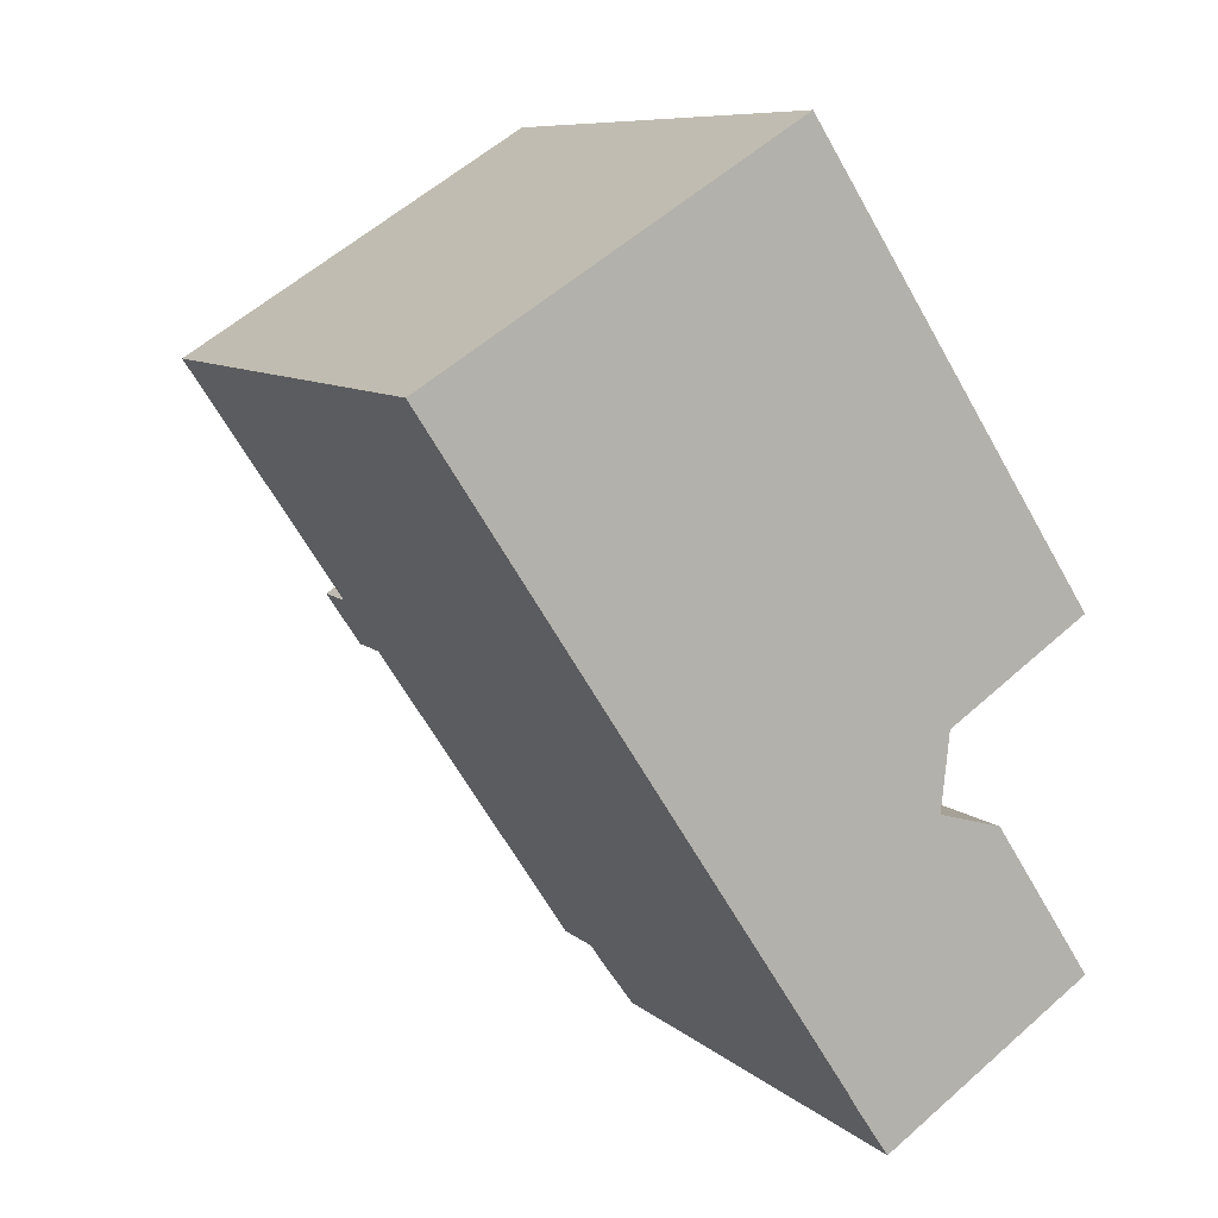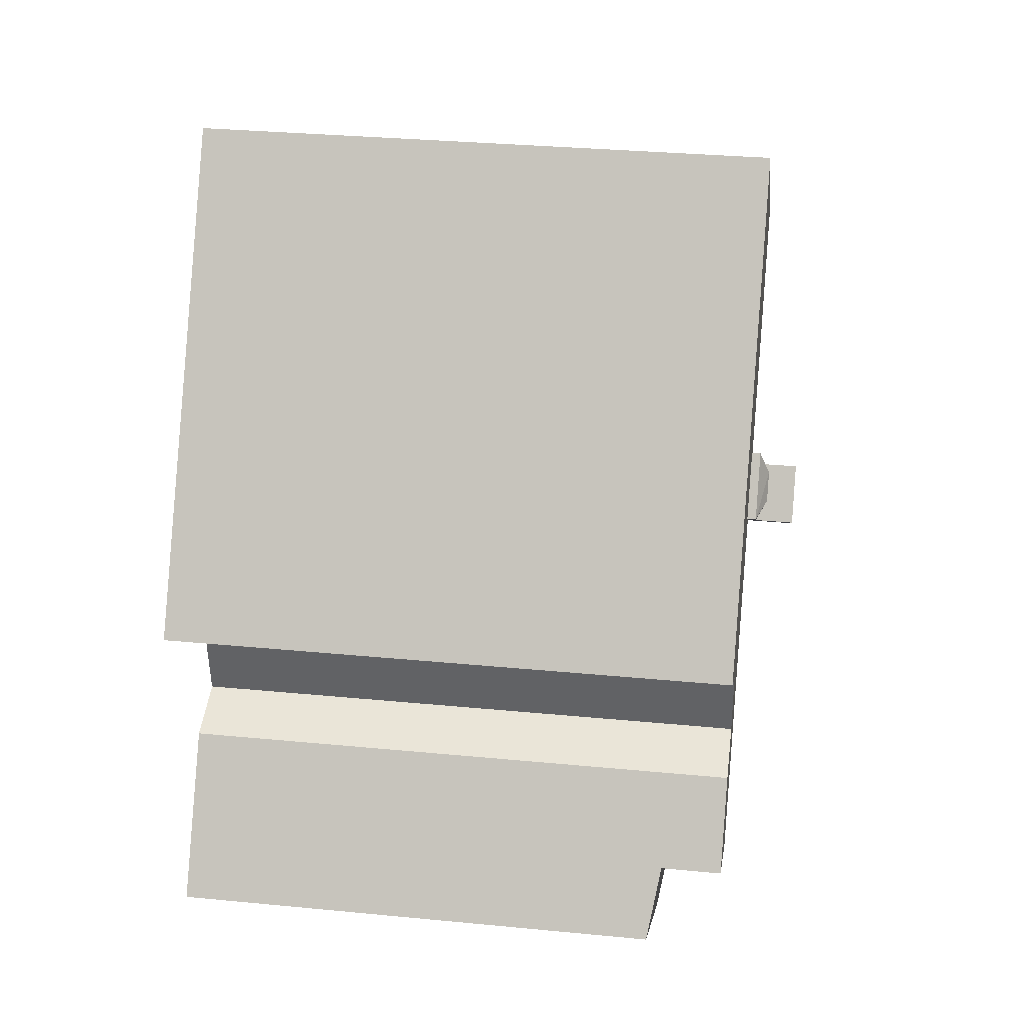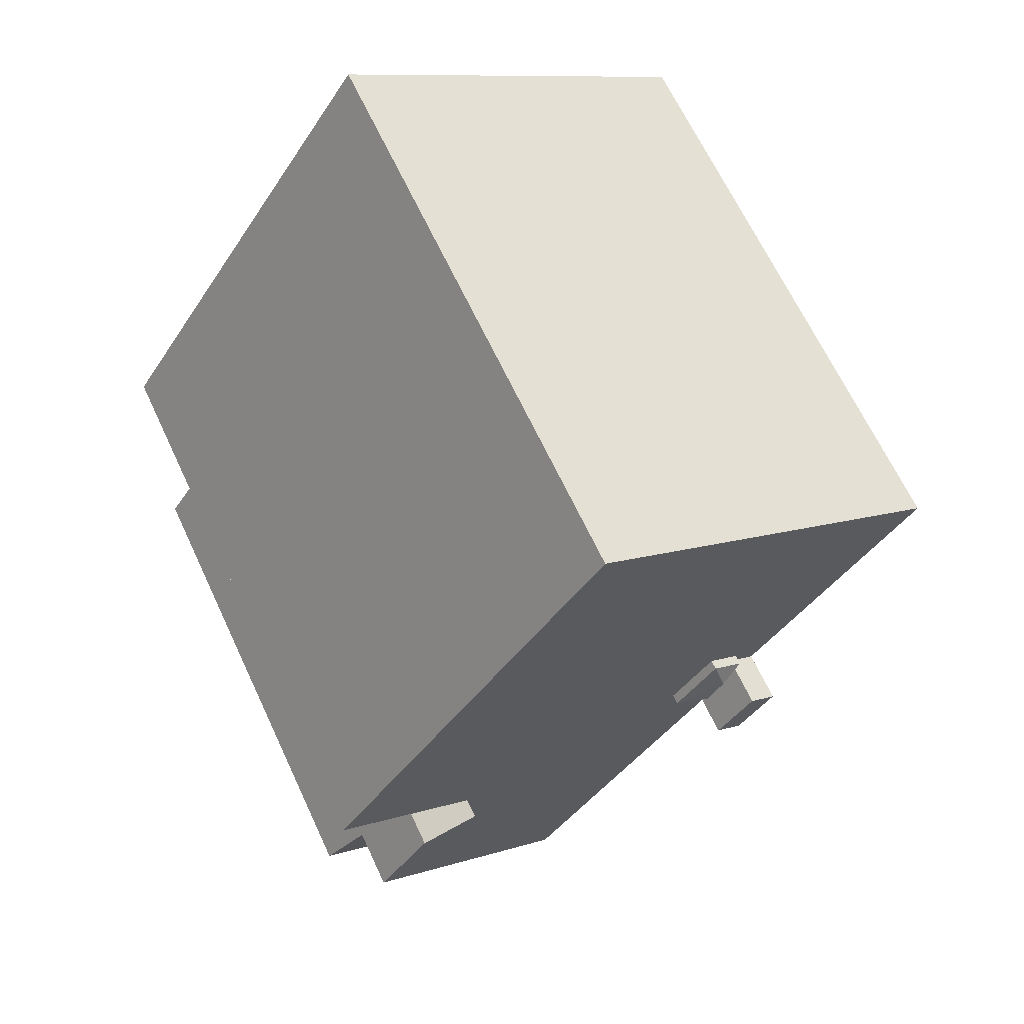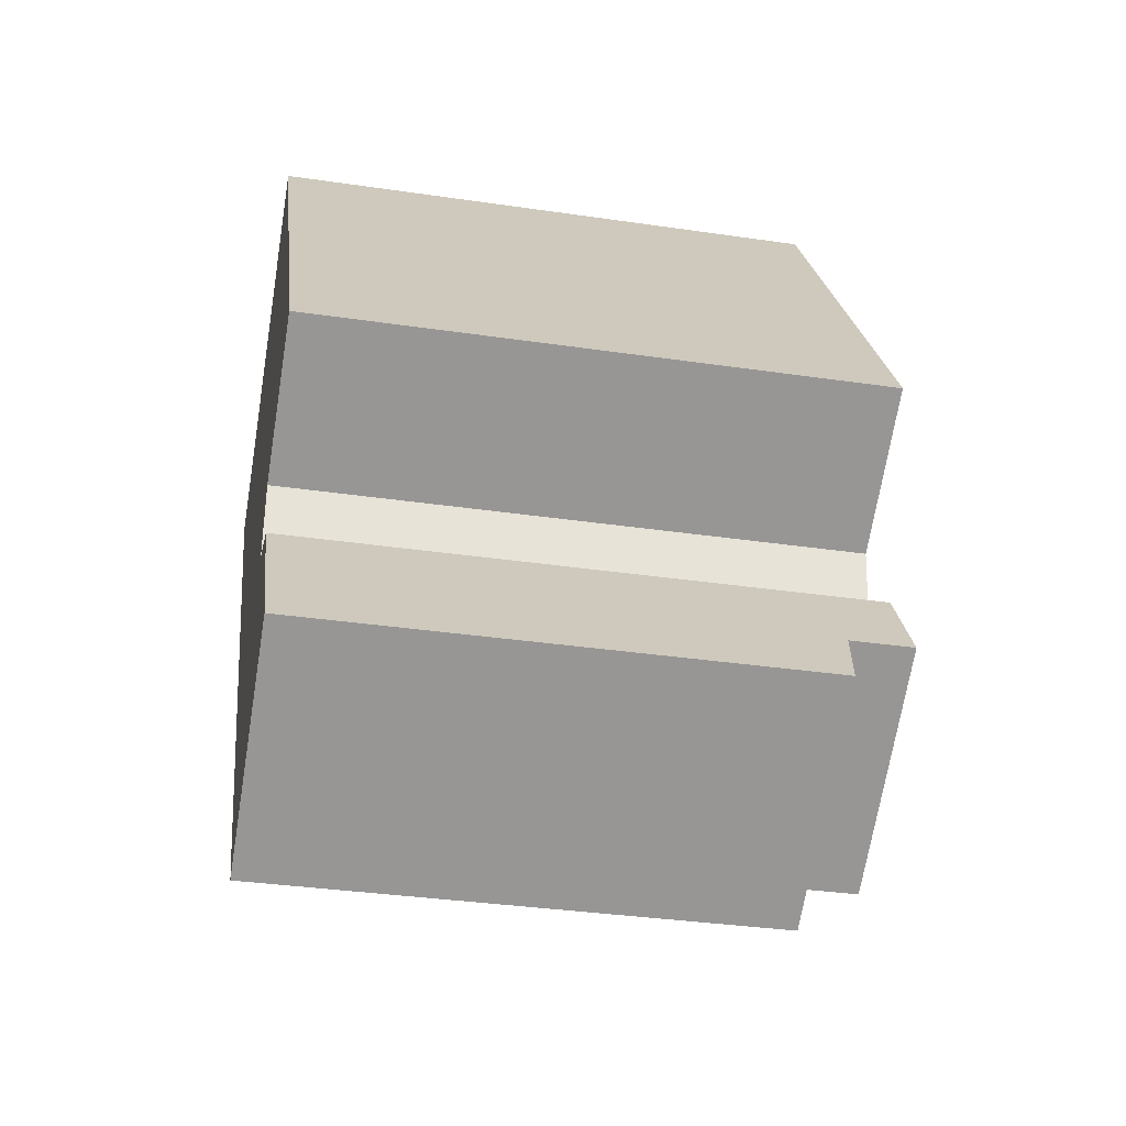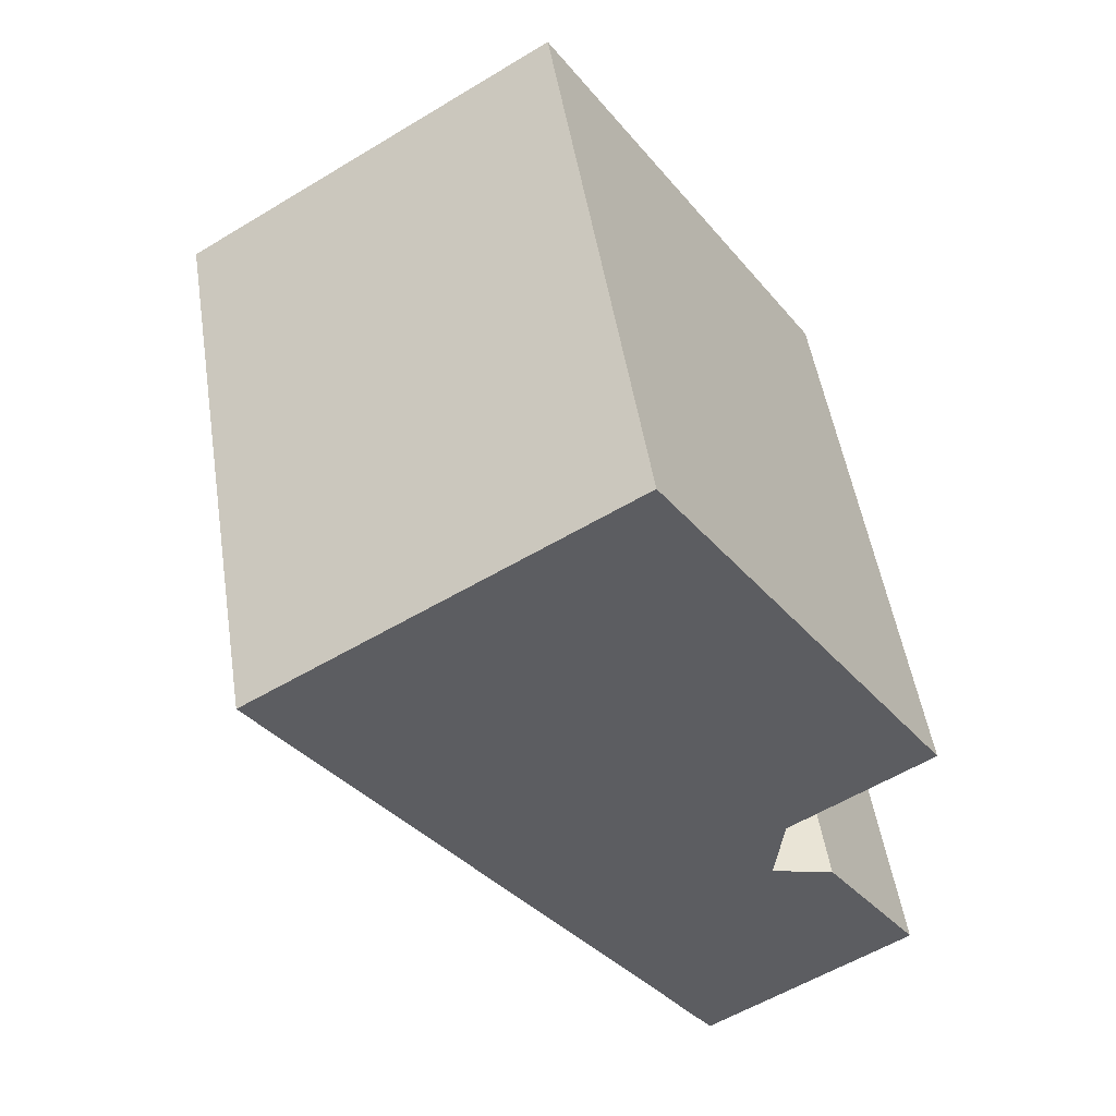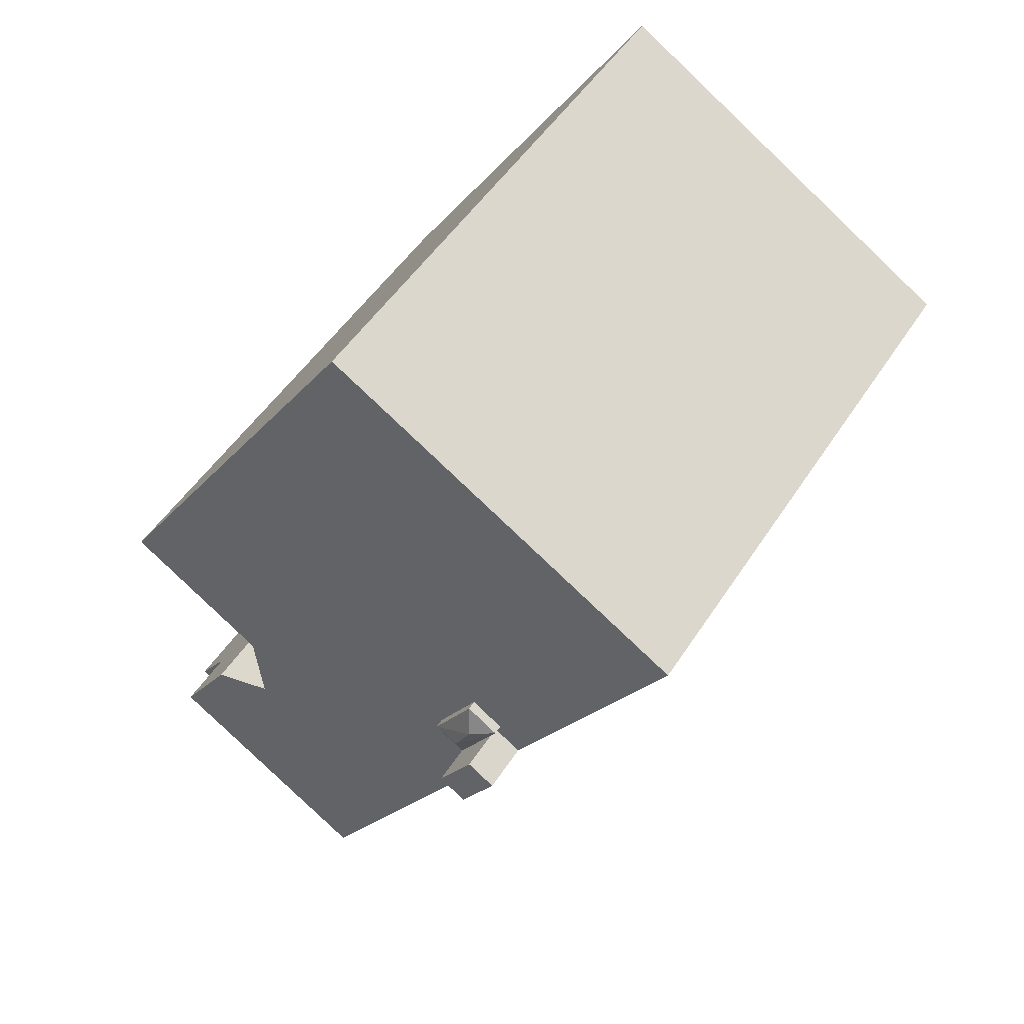
<metadata>
{"format":"obj","ext":"obj","renderer":"f3d","projection":"perspective","resolution":1024,"background":"white","views":[{"elev":8.8,"azim":-26.3,"up":"+Z"},{"elev":32.0,"azim":97.7,"up":"+Z"},{"elev":66.2,"azim":154.9,"up":"+Z"},{"elev":-34.8,"azim":78.9,"up":"+Z"},{"elev":50.3,"azim":-8.9,"up":"+Z"},{"elev":49.6,"azim":-148.6,"up":"+Z"}]}
</metadata>
<code>
v 0.9151 5.419 -7.891
v 2.616 5.419 -3.405
v 4.837 5.419 -5.315
v 2.616 5.419 -3.405
v 3.795 5.419 -3.729
v 4.837 5.419 -5.315
v -3.008 5.419 -1.918
v 2.616 5.419 -3.405
v 0.9151 5.419 -7.891
v -6.716 5.419 3.726
v 0.03914 5.419 7.91
v -3.681 5.419 -0.8939
v -2.495 5.419 -1.581
v -1.911 5.419 -1.196
v 2.773 5.419 -1.997
v -3.008 5.419 -1.918
v -2.495 5.419 -1.581
v 2.773 5.419 -1.997
v -3.272 5.419 -0.3979
v 0.03914 5.419 7.91
v -2.684 5.419 -0.01093
v -2.684 5.419 -0.01093
v 0.03914 5.419 7.91
v 4.801 5.419 0.6601
v -3.681 5.419 -0.8939
v 0.03914 5.419 7.91
v -3.272 5.419 -0.3979
v -3.681 5.419 -0.8939
v -3.272 5.419 -0.3979
v -3.168 5.419 -0.5569
v -2.684 5.419 -0.01093
v 4.801 5.419 0.6601
v -2.273 5.419 -0.636
v -1.911 5.419 -1.196
v 4.801 5.419 0.6601
v 2.773 5.419 -1.997
v -2.273 5.419 -0.636
v 4.801 5.419 0.6601
v -1.907 5.419 -1.194
v -1.911 5.419 -1.196
v -1.907 5.419 -1.194
v 4.801 5.419 0.6601
v 2.773 5.419 -1.997
v 4.801 5.419 0.6601
v 5.409 5.419 -0.2659
v -3.008 5.419 -1.918
v 2.773 5.419 -1.997
v 2.616 5.419 -3.405
v -3.168 6.378 -0.5569
v -2.495 6.378 -1.581
v -3.008 6.378 -1.918
v -3.681 6.378 -0.8939
v -2.495 5.597 -1.581
v -2.492 5.808 -1.074
v -1.907 5.598 -1.194
v -3.168 5.598 -0.5569
v -2.799 5.808 -0.5369
v -2.492 5.808 -1.074
v -3.272 5.598 -0.3979
v -2.799 5.808 -0.5369
v -3.168 5.598 -0.5569
v -3.168 5.598 -0.5569
v -2.492 5.808 -1.074
v -2.495 5.597 -1.581
v -2.799 5.808 -0.5369
v -1.907 5.598 -1.194
v -2.492 5.808 -1.074
v -2.799 5.808 -0.5369
v -2.684 5.598 -0.01093
v -1.907 5.598 -1.194
v -3.272 5.598 -0.3979
v -2.684 5.598 -0.01093
v -2.799 5.808 -0.5369
v 0.9151 4.243 -7.891
v 4.837 4.242 -5.315
v 1.107 4.191 -8.208
v 1.107 4.191 -8.208
v 5.627 4.04 -6.519
v 1.705 4.04 -9.095
v 1.107 4.191 -8.208
v 4.837 4.242 -5.315
v 5.627 4.04 -6.519
v -3.008 5.419 -1.918
v 0.9151 4.243 -7.891
v 0.9151 -5.355 -7.891
v -3.008 -5.355 -1.918
v -3.008 5.419 -1.918
v 0.9151 5.419 -7.891
v 0.9151 4.243 -7.891
v -3.681 5.419 -0.8939
v -3.008 5.419 -1.918
v -3.008 -5.355 -1.918
v -3.681 -5.355 -0.8939
v -6.716 5.419 3.726
v -3.681 5.419 -0.8939
v -3.681 -5.355 -0.8939
v -6.716 -5.355 3.726
v -3.681 6.378 -0.8939
v -3.008 6.378 -1.918
v -3.008 5.419 -1.918
v -3.681 5.419 -0.8939
v 0.9151 4.243 -7.891
v 1.107 4.191 -8.208
v 1.107 -5.355 -8.208
v 0.9151 -5.355 -7.891
v 1.107 4.191 -8.208
v 1.406 -5.355 -8.651
v 1.107 -5.355 -8.208
v 1.406 -5.355 -8.651
v 1.705 4.04 -9.095
v 1.705 -5.355 -9.095
v 1.107 4.191 -8.208
v 1.705 4.04 -9.095
v 1.406 -5.355 -8.651
v -6.716 -5.355 3.726
v 0.03914 -5.355 7.91
v 0.03914 5.419 7.91
v -6.716 5.419 3.726
v 0.03914 -5.355 7.91
v 4.801 -5.355 0.6601
v 4.801 5.419 0.6601
v 0.03914 5.419 7.91
v 4.801 -5.355 0.6601
v 5.409 -5.355 -0.2659
v 5.409 5.419 -0.2659
v 4.801 5.419 0.6601
v 2.773 5.419 -1.997
v 5.409 5.419 -0.2659
v 5.409 -5.355 -0.2659
v 2.773 -5.355 -1.997
v 2.616 5.419 -3.405
v 2.773 5.419 -1.997
v 2.773 -5.355 -1.997
v 2.616 -5.355 -3.405
v 2.616 -5.355 -3.405
v 3.795 -5.355 -3.729
v 3.795 5.419 -3.729
v 2.616 5.419 -3.405
v 4.316 -5.355 -4.522
v 4.837 4.242 -5.315
v 4.837 5.419 -5.315
v 4.316 -5.355 -4.522
v 4.837 -5.355 -5.315
v 4.837 4.242 -5.315
v 3.795 5.419 -3.729
v 3.795 -5.355 -3.729
v 4.316 -5.355 -4.522
v 3.795 5.419 -3.729
v 4.316 -5.355 -4.522
v 4.837 5.419 -5.315
v 5.232 -5.355 -5.917
v 5.627 -5.355 -6.519
v 5.627 4.04 -6.519
v 4.837 4.242 -5.315
v 4.837 -5.355 -5.315
v 5.232 -5.355 -5.917
v 4.837 4.242 -5.315
v 5.232 -5.355 -5.917
v 5.627 4.04 -6.519
v 0.9151 5.419 -7.891
v 4.837 5.419 -5.315
v 4.837 4.242 -5.315
v 0.9151 4.243 -7.891
v -3.168 5.598 -0.5569
v -2.495 5.597 -1.581
v -2.495 6.378 -1.581
v -3.168 6.378 -0.5569
v -3.008 6.378 -1.918
v -2.495 6.378 -1.581
v -2.495 5.597 -1.581
v -3.008 5.419 -1.918
v -3.008 5.419 -1.918
v -2.495 5.597 -1.581
v -2.495 5.419 -1.581
v -2.495 5.597 -1.581
v -1.911 5.419 -1.196
v -2.495 5.419 -1.581
v -1.911 5.419 -1.196
v -1.907 5.598 -1.194
v -1.907 5.419 -1.194
v -2.495 5.597 -1.581
v -1.907 5.598 -1.194
v -1.911 5.419 -1.196
v -3.681 5.419 -0.8939
v -3.168 5.598 -0.5569
v -3.168 6.378 -0.5569
v -3.681 6.378 -0.8939
v -3.681 5.419 -0.8939
v -3.168 5.419 -0.5569
v -3.168 5.598 -0.5569
v -3.272 5.598 -0.3979
v -3.168 5.598 -0.5569
v -3.168 5.419 -0.5569
v -3.272 5.419 -0.3979
v -2.273 5.419 -0.636
v -1.907 5.419 -1.194
v -1.907 5.598 -1.194
v -2.684 5.598 -0.01093
v -2.684 5.419 -0.01093
v -2.273 5.419 -0.636
v -2.684 5.598 -0.01093
v -2.273 5.419 -0.636
v -1.907 5.598 -1.194
v -3.272 5.419 -0.3979
v -2.684 5.419 -0.01093
v -2.684 5.598 -0.01093
v -3.272 5.598 -0.3979
v 1.705 4.04 -9.095
v 3.666 -5.355 -7.807
v 1.705 -5.355 -9.095
v 3.666 -5.355 -7.807
v 5.627 4.04 -6.519
v 5.627 -5.355 -6.519
v 1.705 4.04 -9.095
v 5.627 4.04 -6.519
v 3.666 -5.355 -7.807
v -6.716 -5.355 3.726
v -3.681 -5.355 -0.8939
v -3.008 -5.355 -1.918
v 0.9151 -5.355 -7.891
v 1.107 -5.355 -8.208
v 1.406 -5.355 -8.651
v 1.705 -5.355 -9.095
v 3.666 -5.355 -7.807
v 5.627 -5.355 -6.519
v 5.232 -5.355 -5.917
v 4.837 -5.355 -5.315
v 4.316 -5.355 -4.522
v 3.795 -5.355 -3.729
v 2.616 -5.355 -3.405
v 2.773 -5.355 -1.997
v 5.409 -5.355 -0.2659
v 4.801 -5.355 0.6601
v 0.03914 -5.355 7.91
g CDNNDG02_0008180
f 1 2 3
f 4 5 6
f 7 8 9
f 10 11 12
f 13 14 15
f 16 17 18
f 19 20 21
f 22 23 24
f 25 26 27
f 28 29 30
f 31 32 33
f 34 35 36
f 37 38 39
f 40 41 42
f 43 44 45
f 46 47 48
f 52 49 51
f 50 51 49
f 53 54 55
f 56 57 58
f 59 60 61
f 62 63 64
f 65 66 67
f 68 69 70
f 71 72 73
f 74 75 76
f 77 78 79
f 80 81 82
f 86 84 85
f 86 83 84
f 87 88 89
f 90 92 93
f 90 91 92
f 94 96 97
f 94 95 96
f 101 98 100
f 100 98 99
f 103 104 105
f 102 103 105
f 106 107 108
f 109 110 111
f 112 113 114
f 116 117 118
f 118 115 116
f 119 121 122
f 119 120 121
f 124 125 123
f 123 125 126
f 129 127 128
f 127 129 130
f 131 133 134
f 133 131 132
f 138 136 137
f 138 135 136
f 139 140 141
f 142 143 144
f 145 146 147
f 148 149 150
f 151 152 153
f 154 155 156
f 157 158 159
f 161 162 163
f 160 161 163
f 164 166 167
f 164 165 166
f 168 169 170
f 171 168 170
f 172 173 174
f 175 176 177
f 178 179 180
f 181 182 183
f 185 186 187
f 184 185 187
f 188 189 190
f 191 193 194
f 191 192 193
f 195 196 197
f 198 199 200
f 201 202 203
f 207 204 206
f 206 204 205
f 208 209 210
f 211 212 213
f 214 215 216
f 234 217 218
f 233 234 218
f 227 224 226
f 228 224 227
f 225 226 224
f 224 221 222
f 224 222 223
f 231 232 233
f 220 221 224
f 230 231 219
f 230 219 220
f 224 228 230
f 219 231 218
f 218 231 233
f 229 230 228
f 230 220 224

</code>
